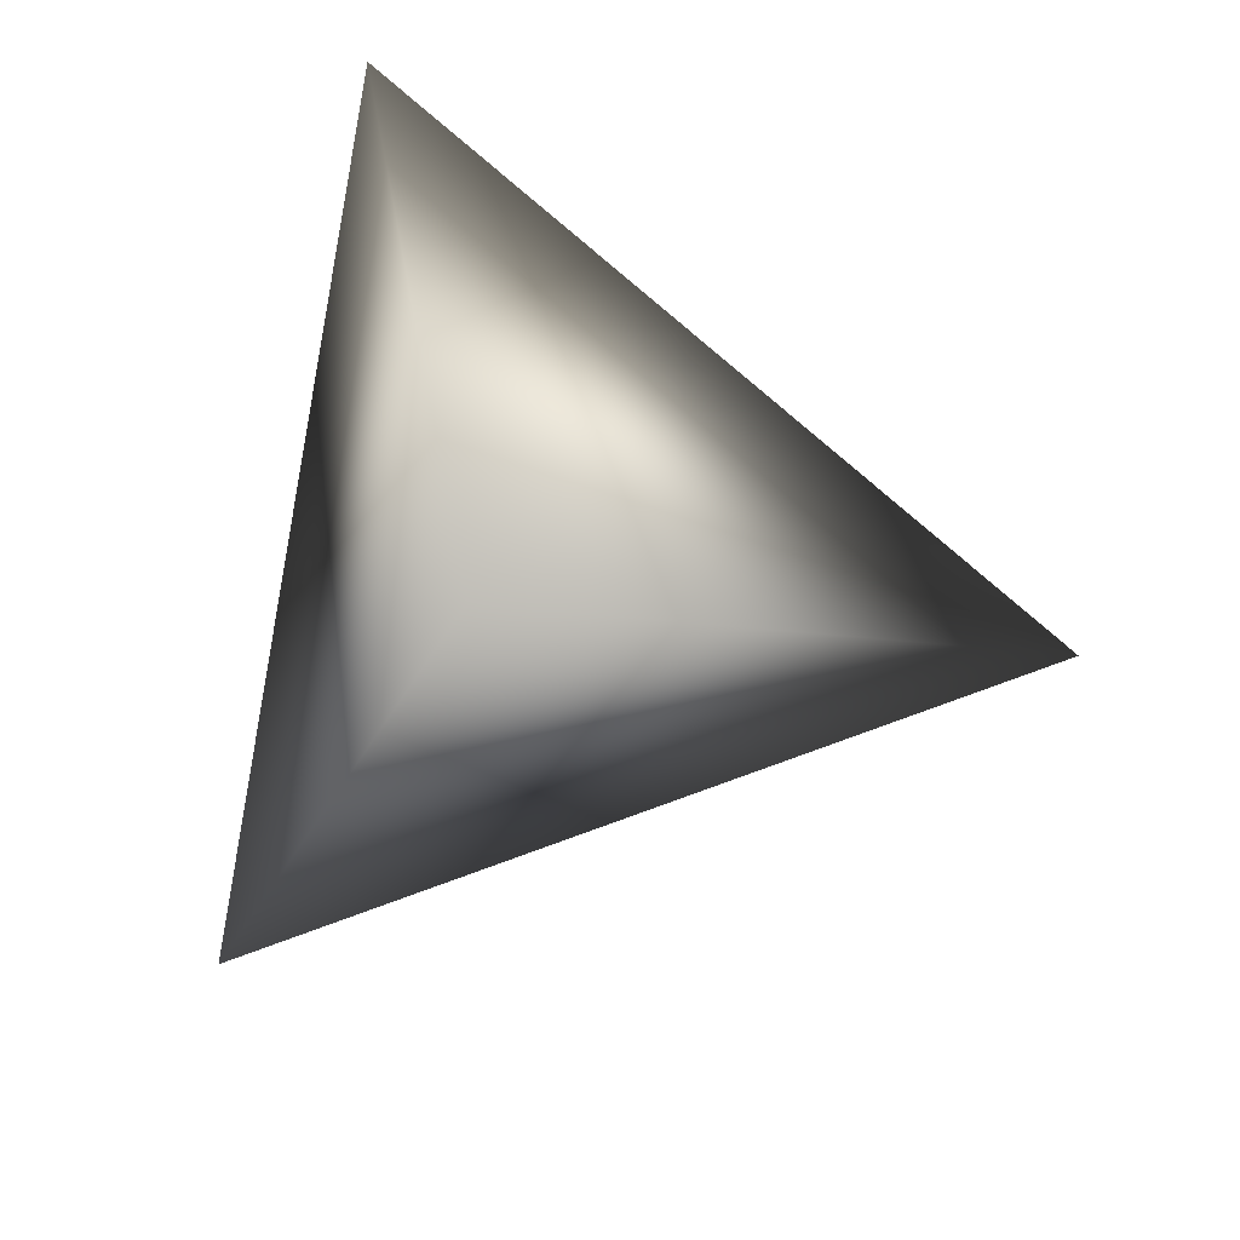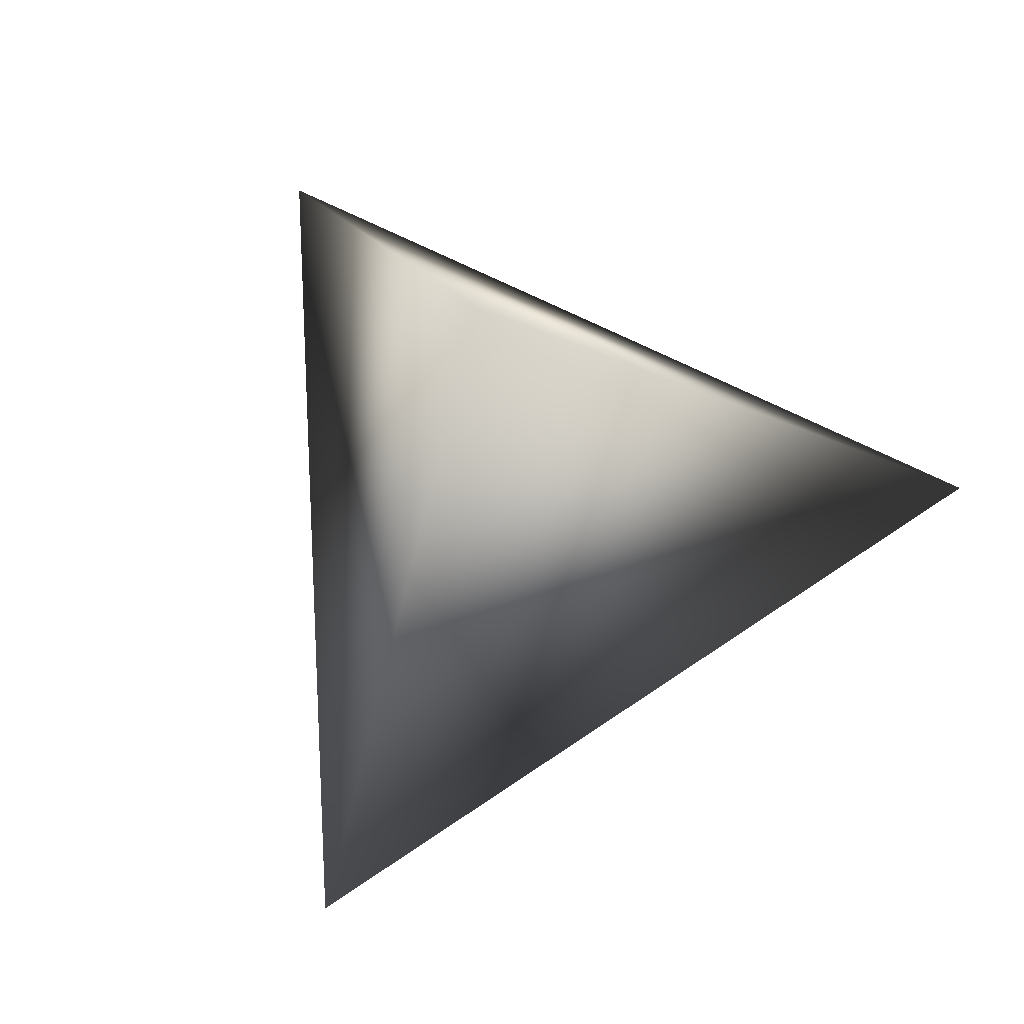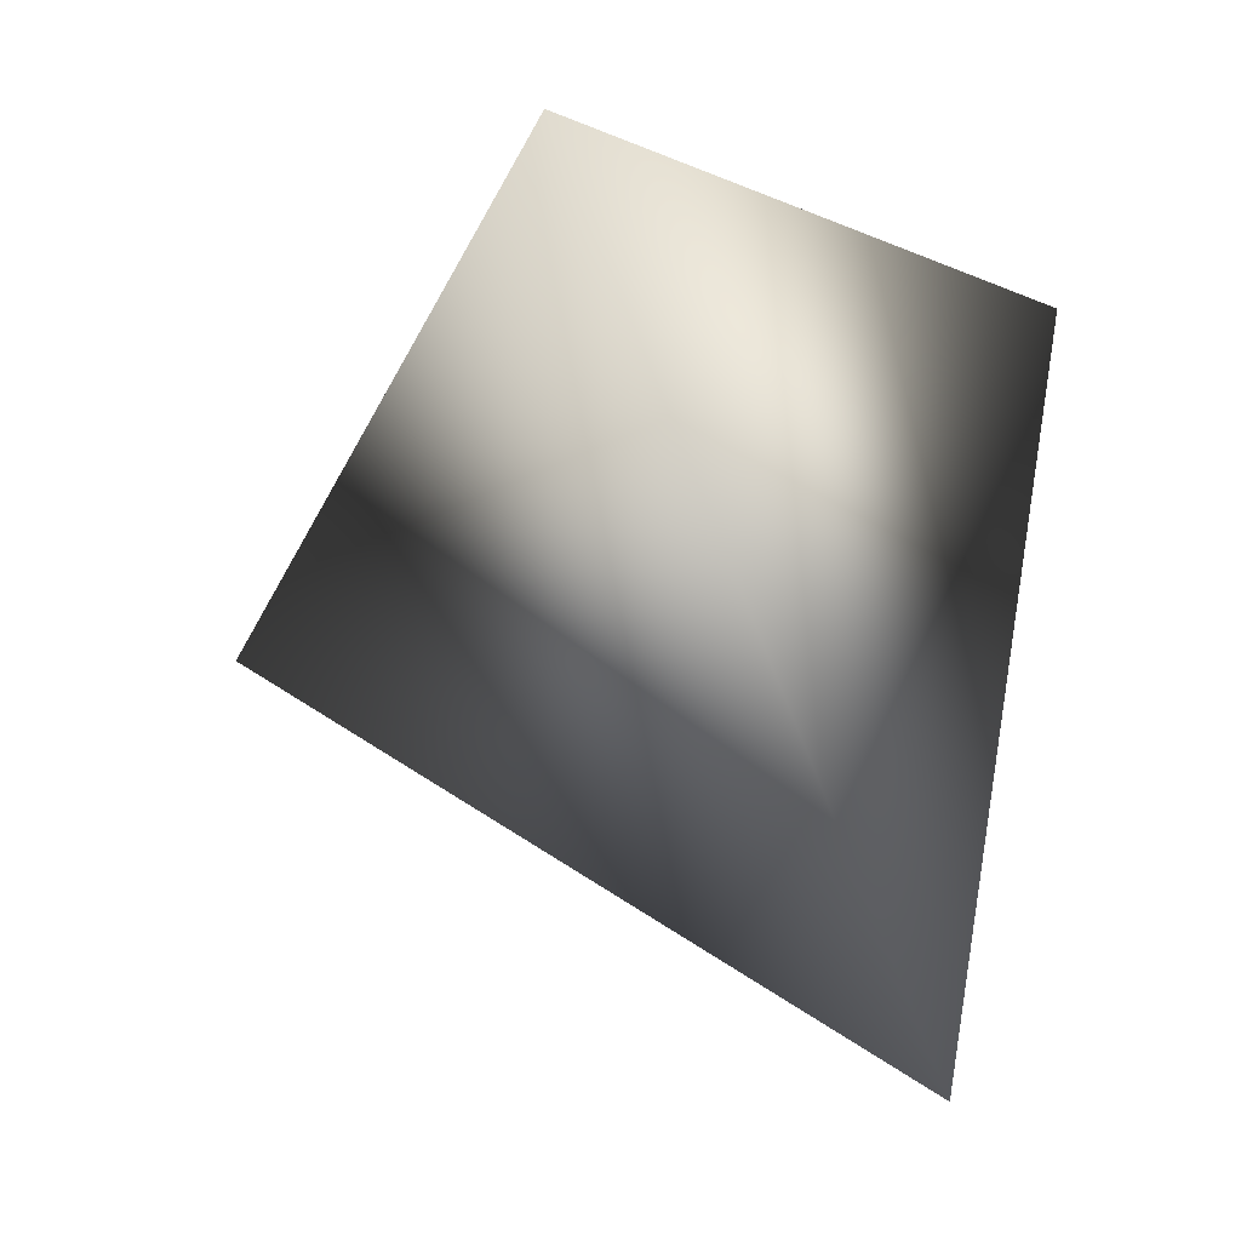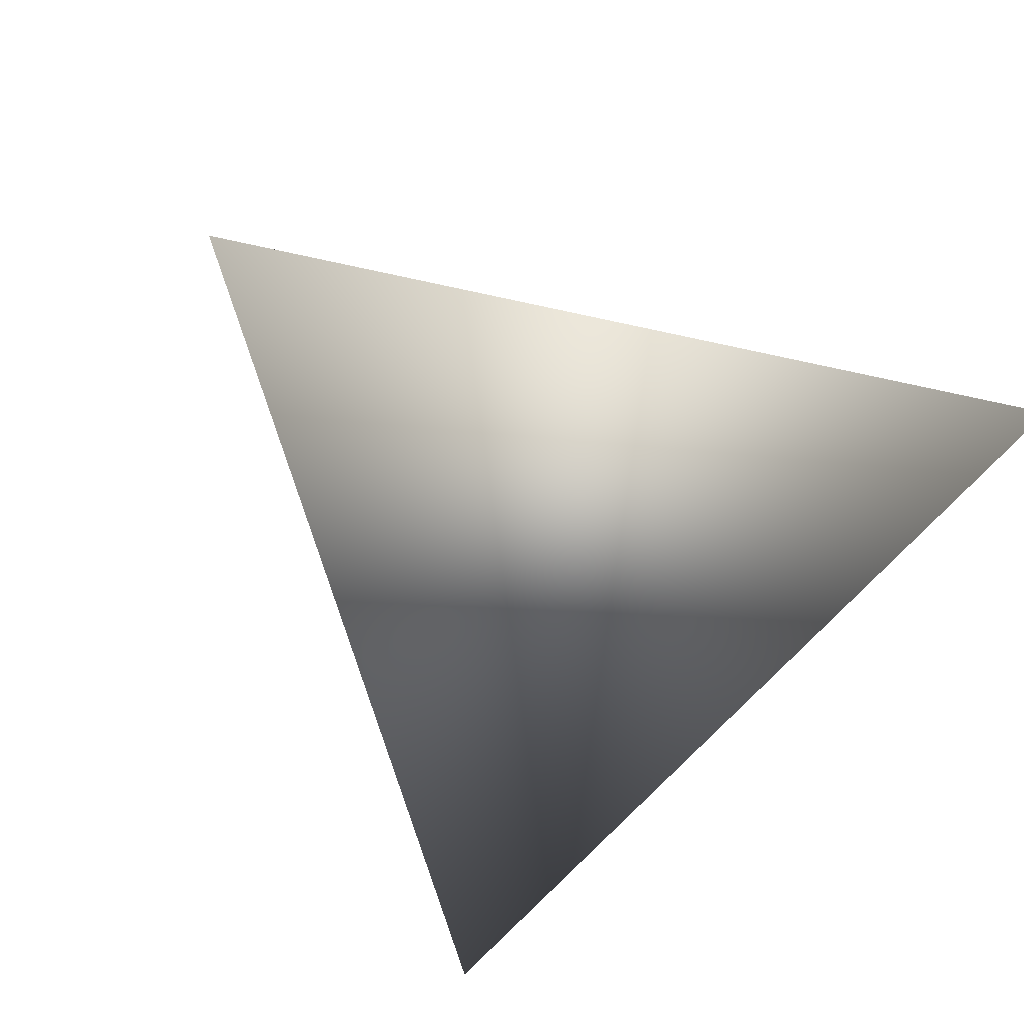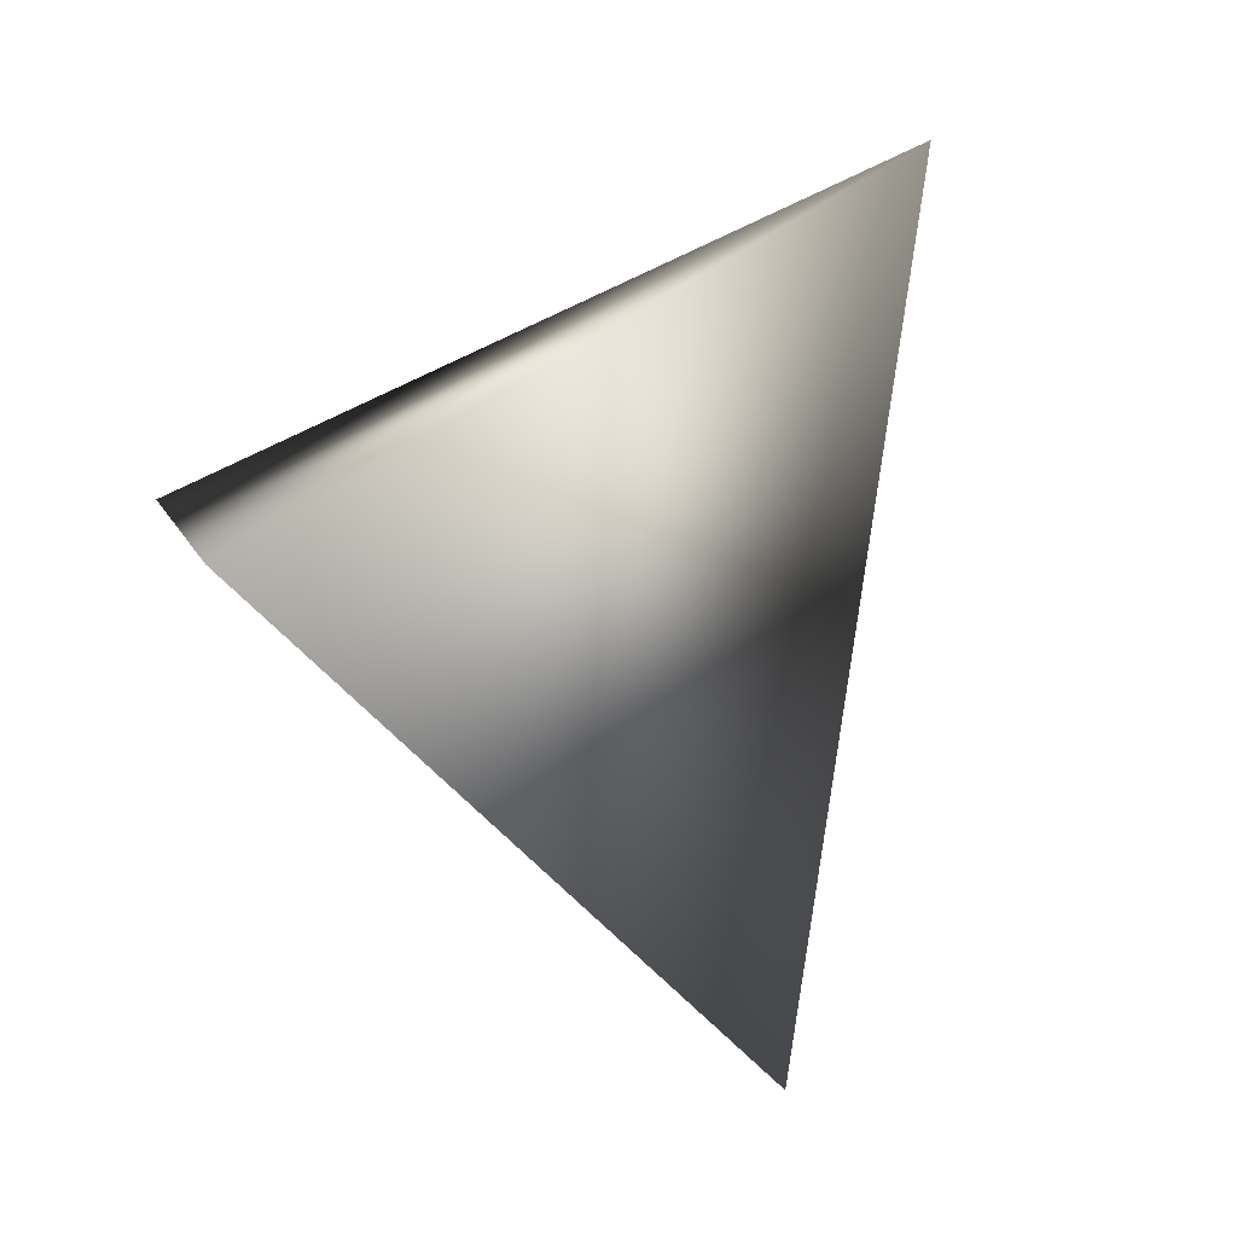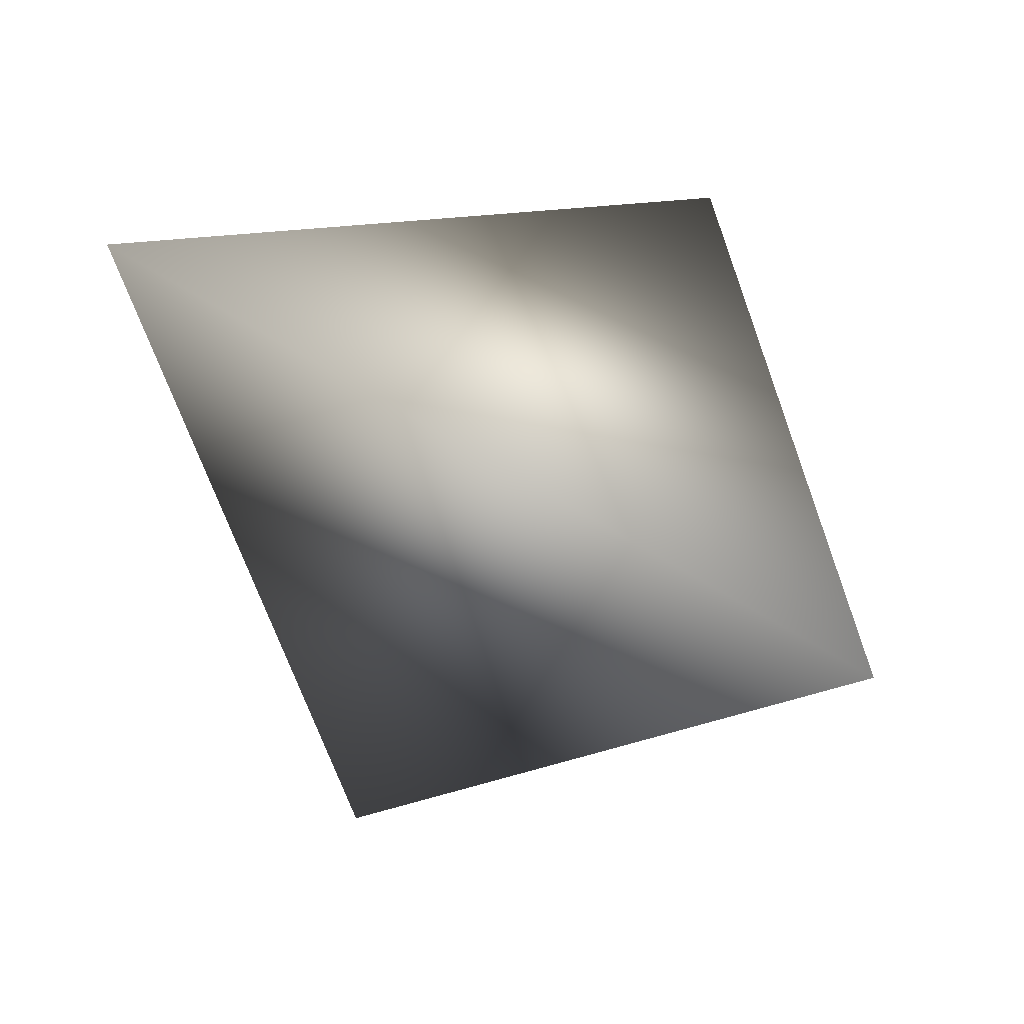
<metadata>
{"format":"obj","ext":"obj","renderer":"f3d","projection":"perspective","resolution":1024,"background":"white","views":[{"elev":-59.9,"azim":4.8,"up":"+Y"},{"elev":-5.8,"azim":114.4,"up":"+Y"},{"elev":-37.5,"azim":-126.3,"up":"+Y"},{"elev":-25.0,"azim":151.5,"up":"+Y"},{"elev":-56.7,"azim":-51.4,"up":"+Z"},{"elev":0.9,"azim":56.4,"up":"+Z"}]}
</metadata>
<code>
v -1.651 3.616 0.4627
v -1.692 3.91 0.4999
v -1.765 3.78 0.2395
v -1.477 3.811 0.3163
f 1 3 4
f 1 2 3
f 4 2 1
f 3 2 4

</code>
